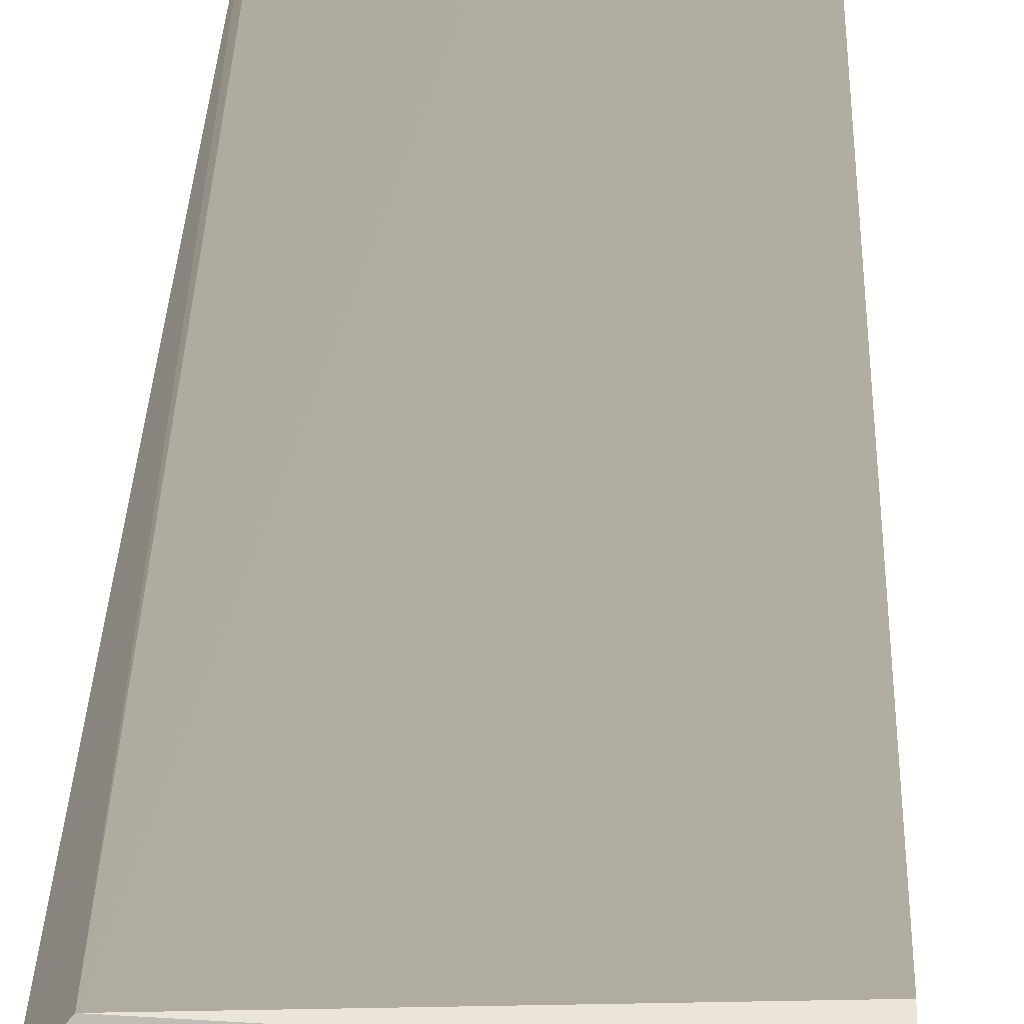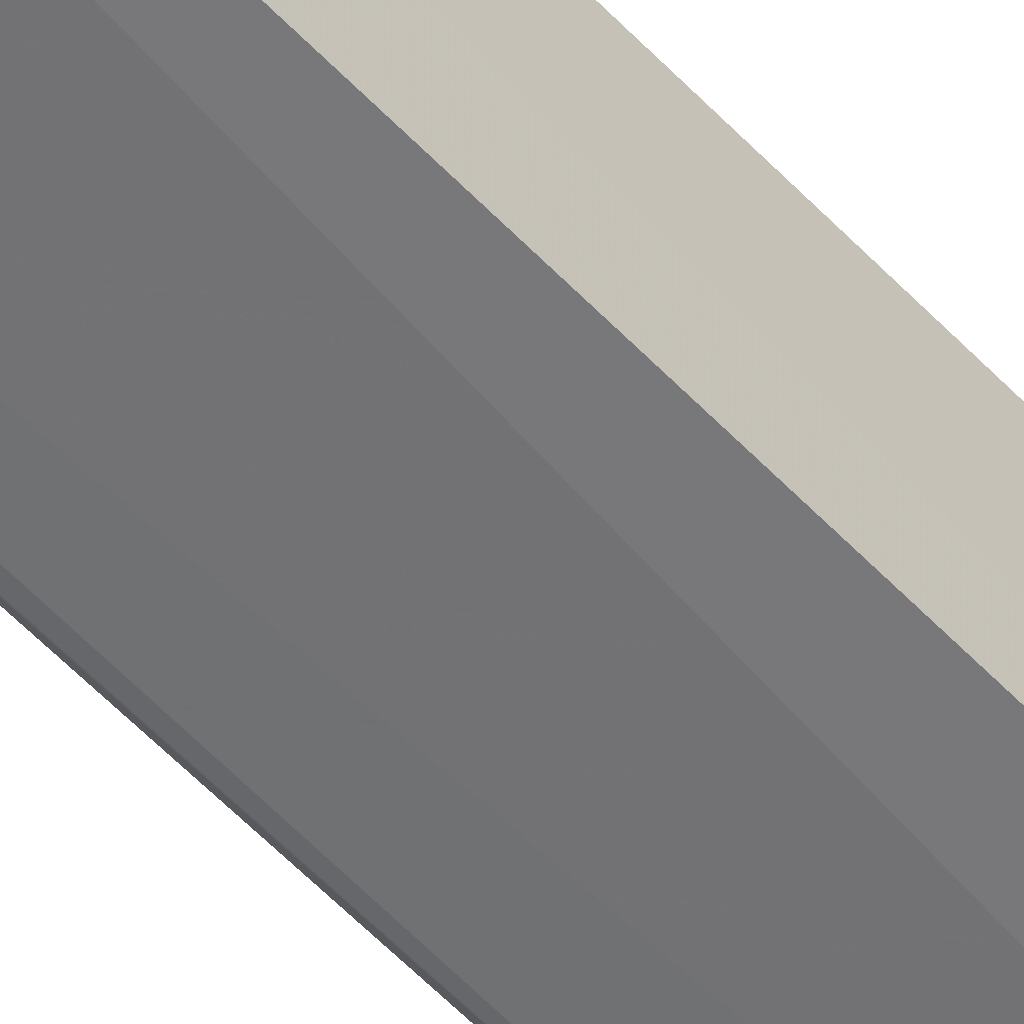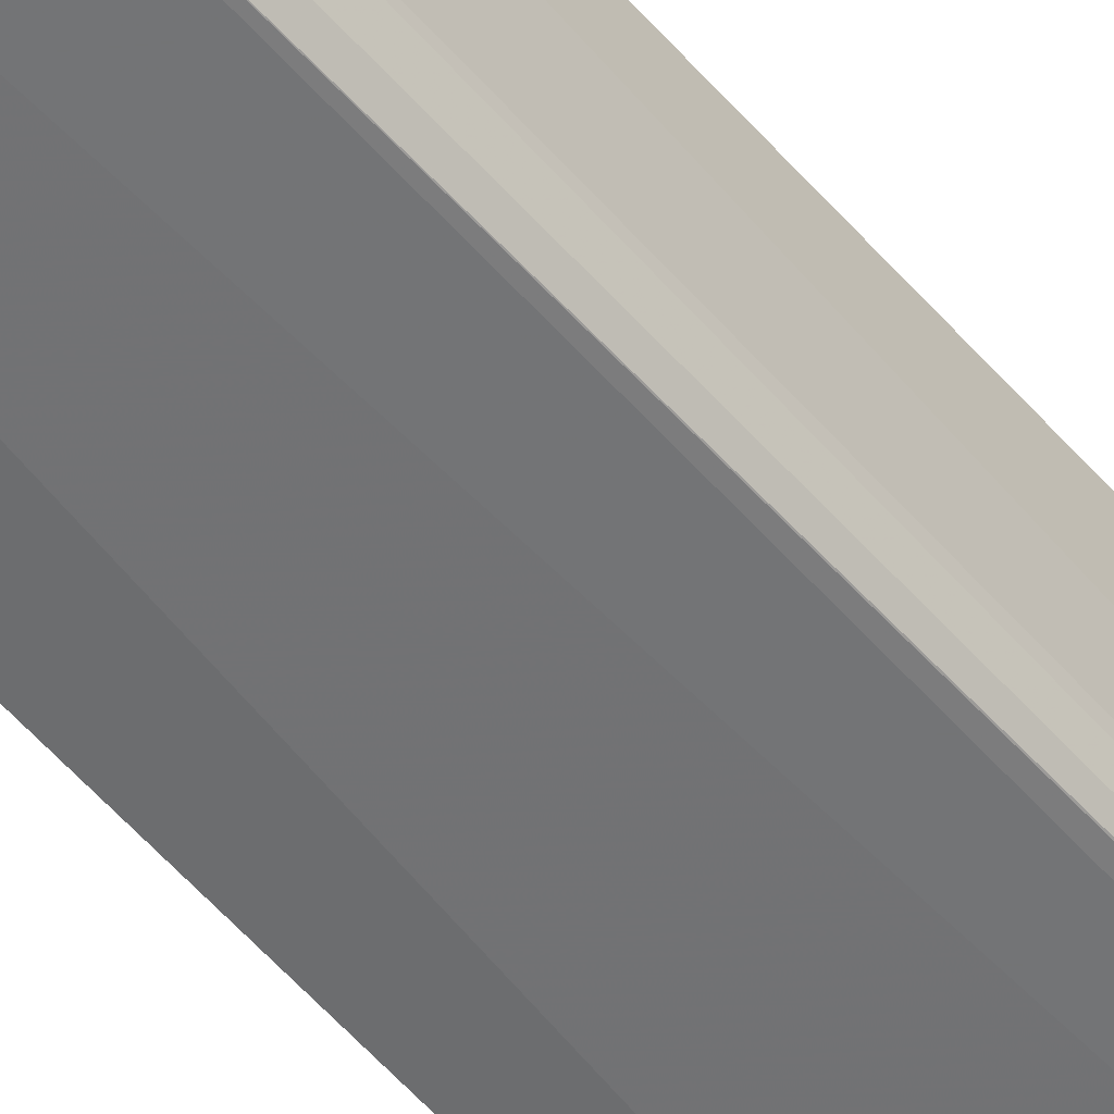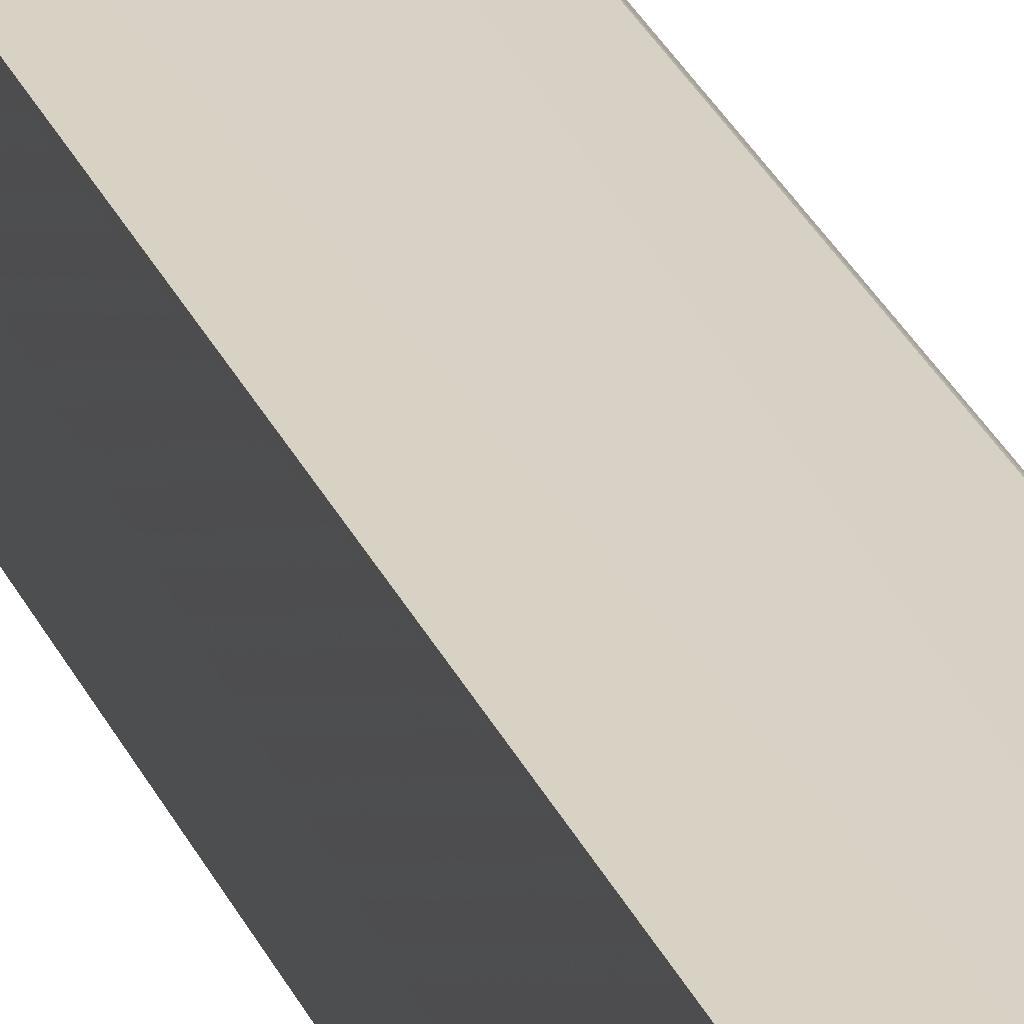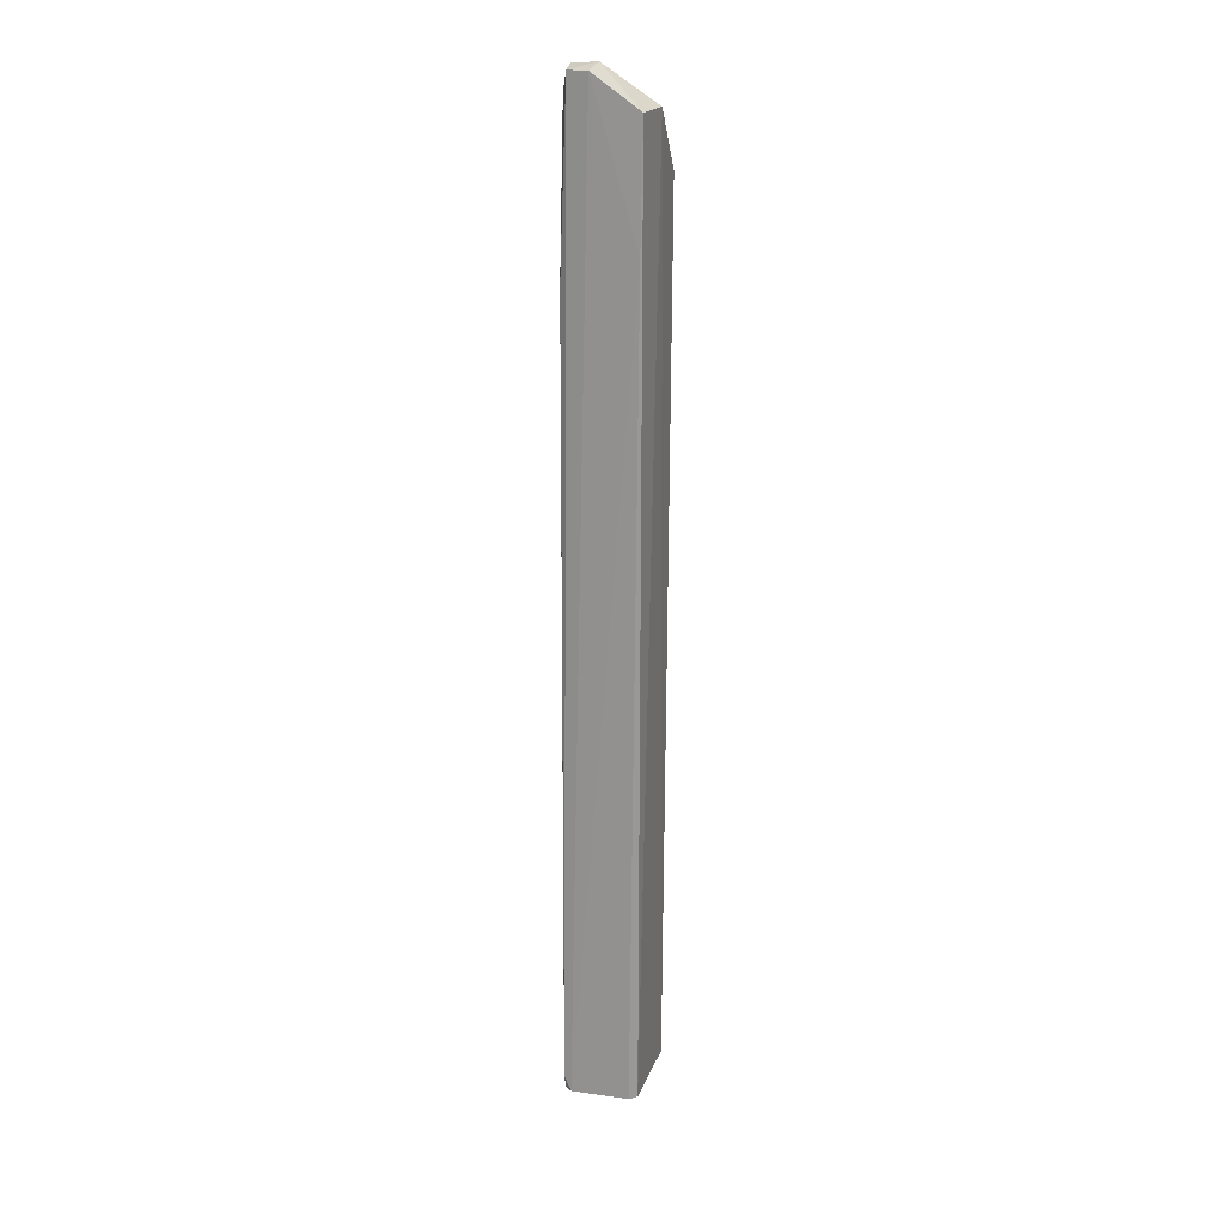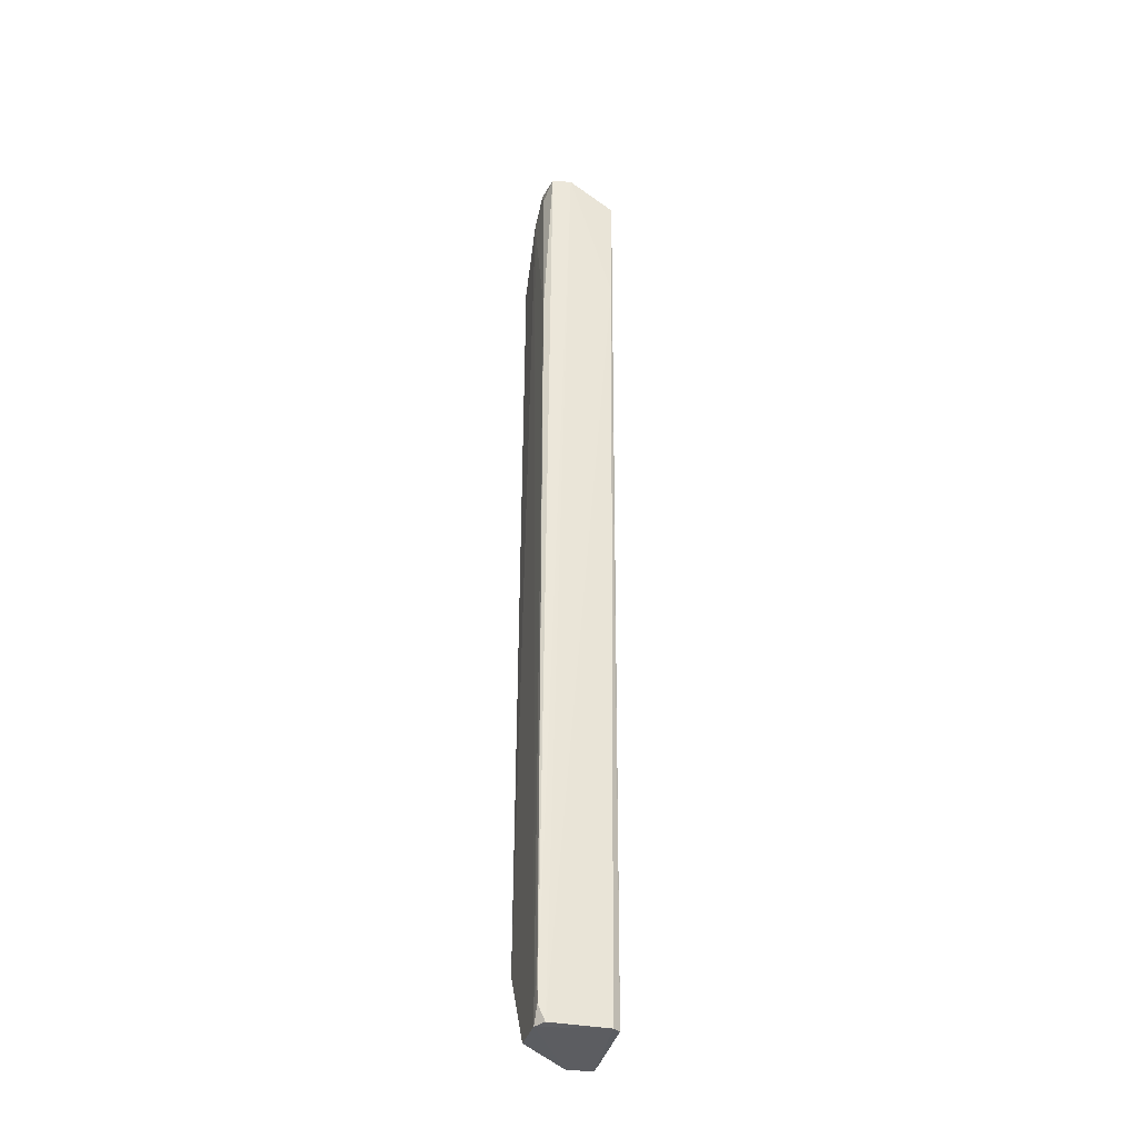
<metadata>
{"format":"obj","ext":"obj","renderer":"f3d","projection":"perspective","resolution":1024,"background":"white","views":[{"elev":10.0,"azim":0.7,"up":"+Z"},{"elev":-57.9,"azim":42.7,"up":"+Z"},{"elev":-53.5,"azim":-140.4,"up":"+Z"},{"elev":27.9,"azim":160.6,"up":"+Z"},{"elev":20.5,"azim":-73.7,"up":"+Y"},{"elev":-34.3,"azim":-102.4,"up":"+Y"}]}
</metadata>
<code>
v -0.05834 0.08823 0.01694
v -0.04968 -0.0951 0.015
v -0.04968 0.07666 0.001258
v -0.06403 0.09068 0.001911
v -0.06696 -0.09416 0.01424
v -0.06122 0.09501 0.002322
v -0.04973 0.07667 0.01676
v -0.06574 -0.09407 0.01565
v -0.06704 0.08827 0.01619
v -0.05836 -0.09451 0.001026
v -0.05835 0.08827 0.001355
v -0.06124 0.09534 0.007186
v -0.04969 -0.09381 0.01592
v -0.06736 -0.0911 0.001658
v -0.06737 0.09447 0.007237
v -0.0672 0.06514 0.01581
v -0.04969 -0.07954 0.0006186
v -0.06576 -0.09446 0.001397
v -0.06694 0.09447 0.003382
v -0.06743 -0.09413 0.002984
v -0.0497 -0.09522 0.01019
v -0.0661 0.05932 0.001773
v -0.0672 -0.08538 0.001605
f 7 2 3
f 8 5 2
f 9 8 1
f 11 6 3
f 11 4 6
f 12 1 7
f 12 9 1
f 12 7 3
f 12 3 6
f 13 7 1
f 13 1 8
f 13 8 2
f 13 2 7
f 15 9 12
f 16 5 8
f 16 8 9
f 16 9 15
f 17 3 2
f 17 11 3
f 17 10 11
f 18 11 10
f 19 6 4
f 19 14 15
f 19 15 12
f 19 12 6
f 20 16 15
f 20 15 14
f 20 5 16
f 20 18 5
f 20 14 18
f 21 17 2
f 21 10 17
f 21 18 10
f 21 2 5
f 21 5 18
f 22 4 11
f 22 11 18
f 22 19 4
f 22 14 19
f 23 22 18
f 23 18 14
f 23 14 22

</code>
